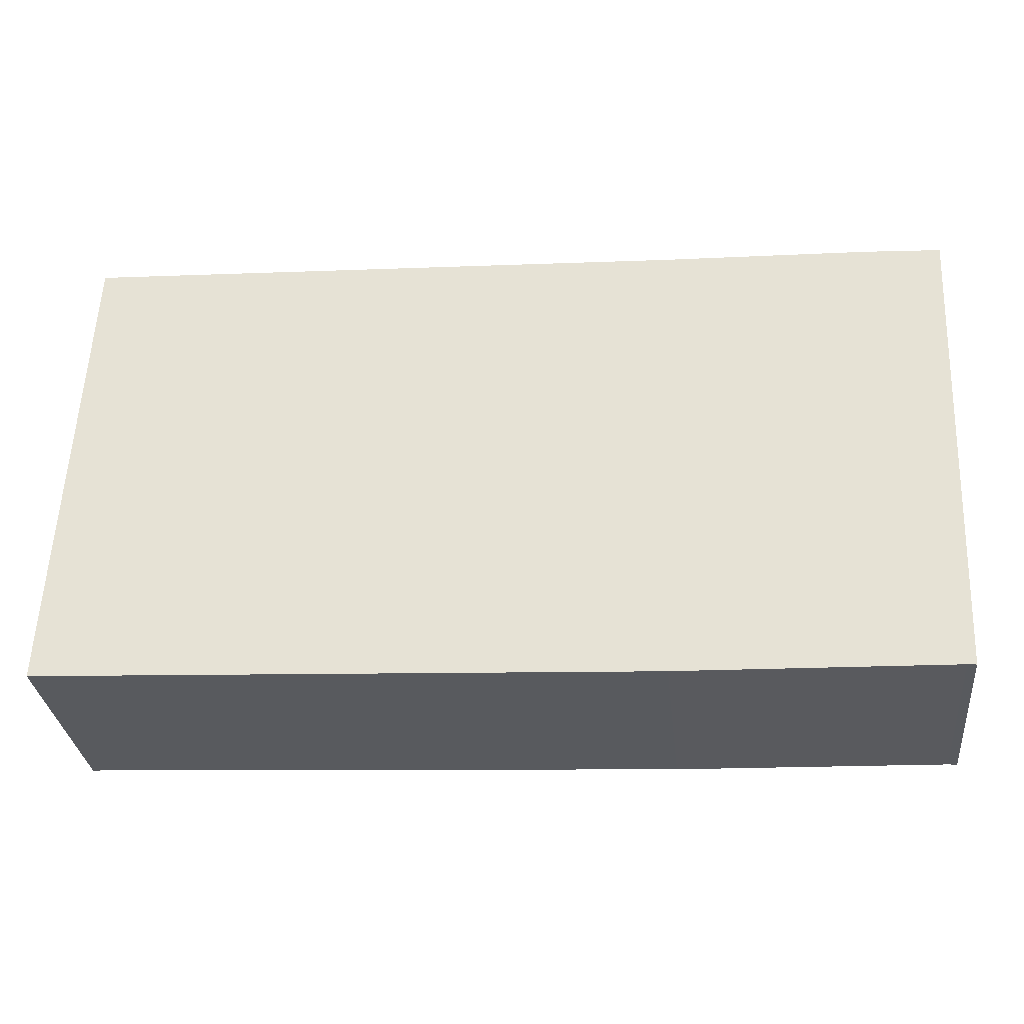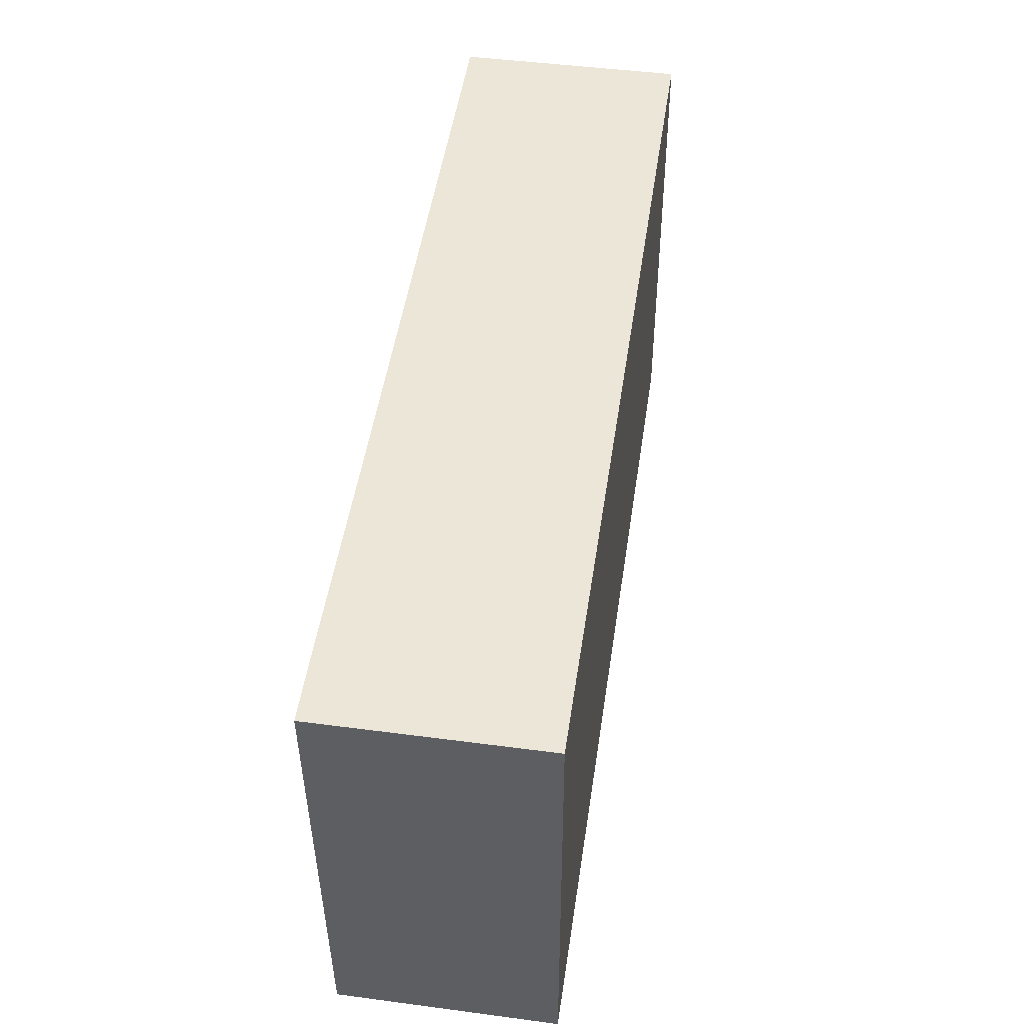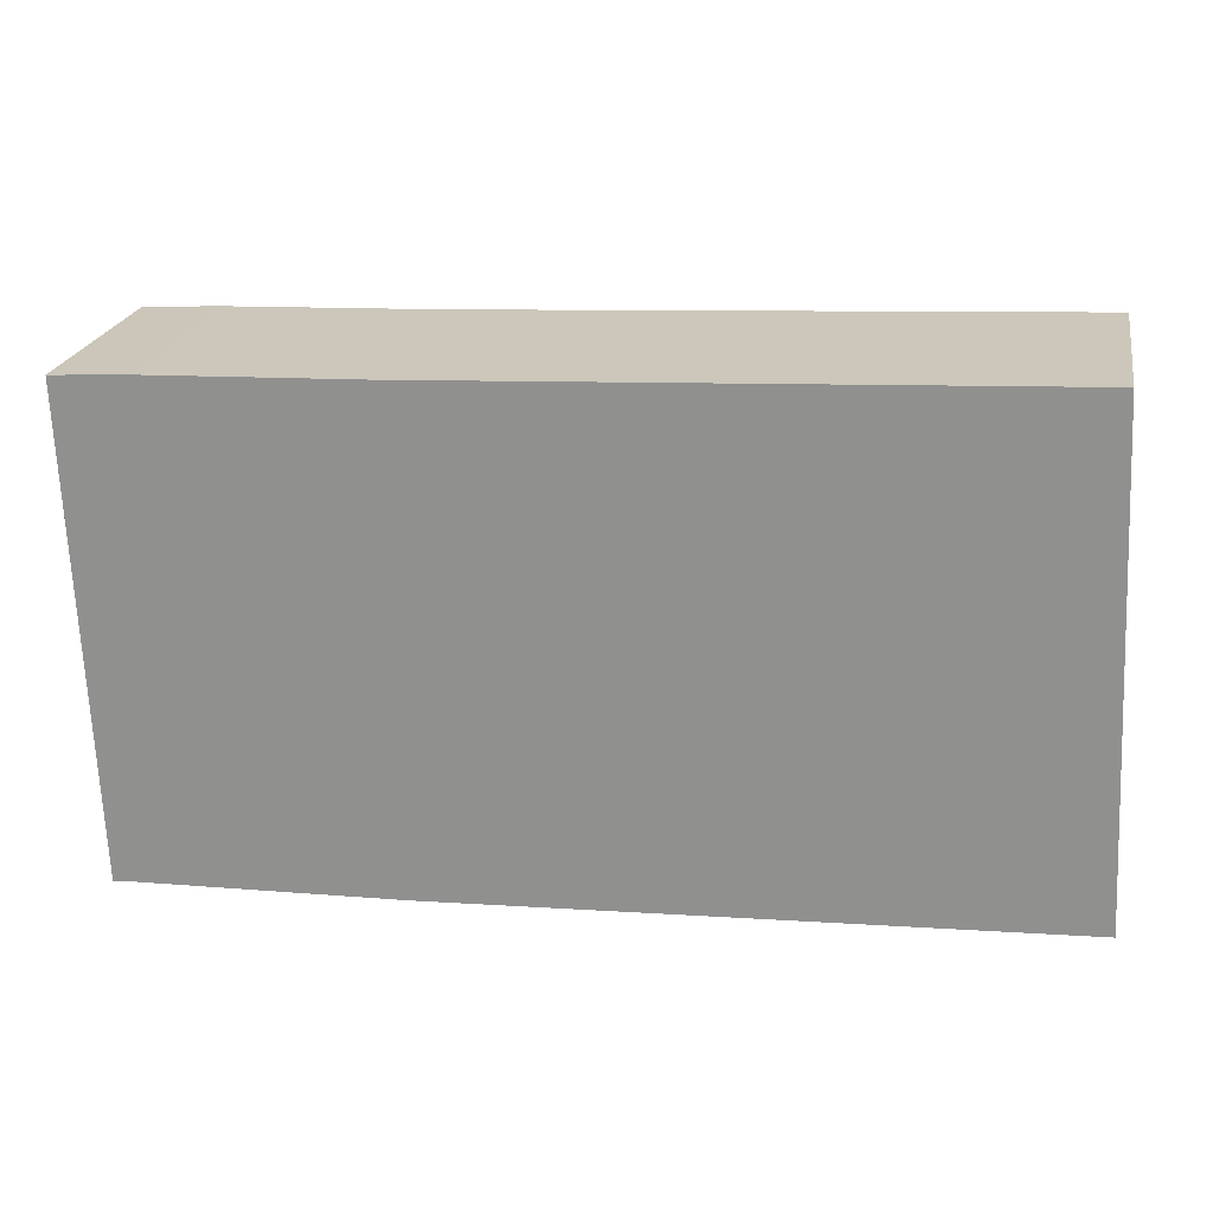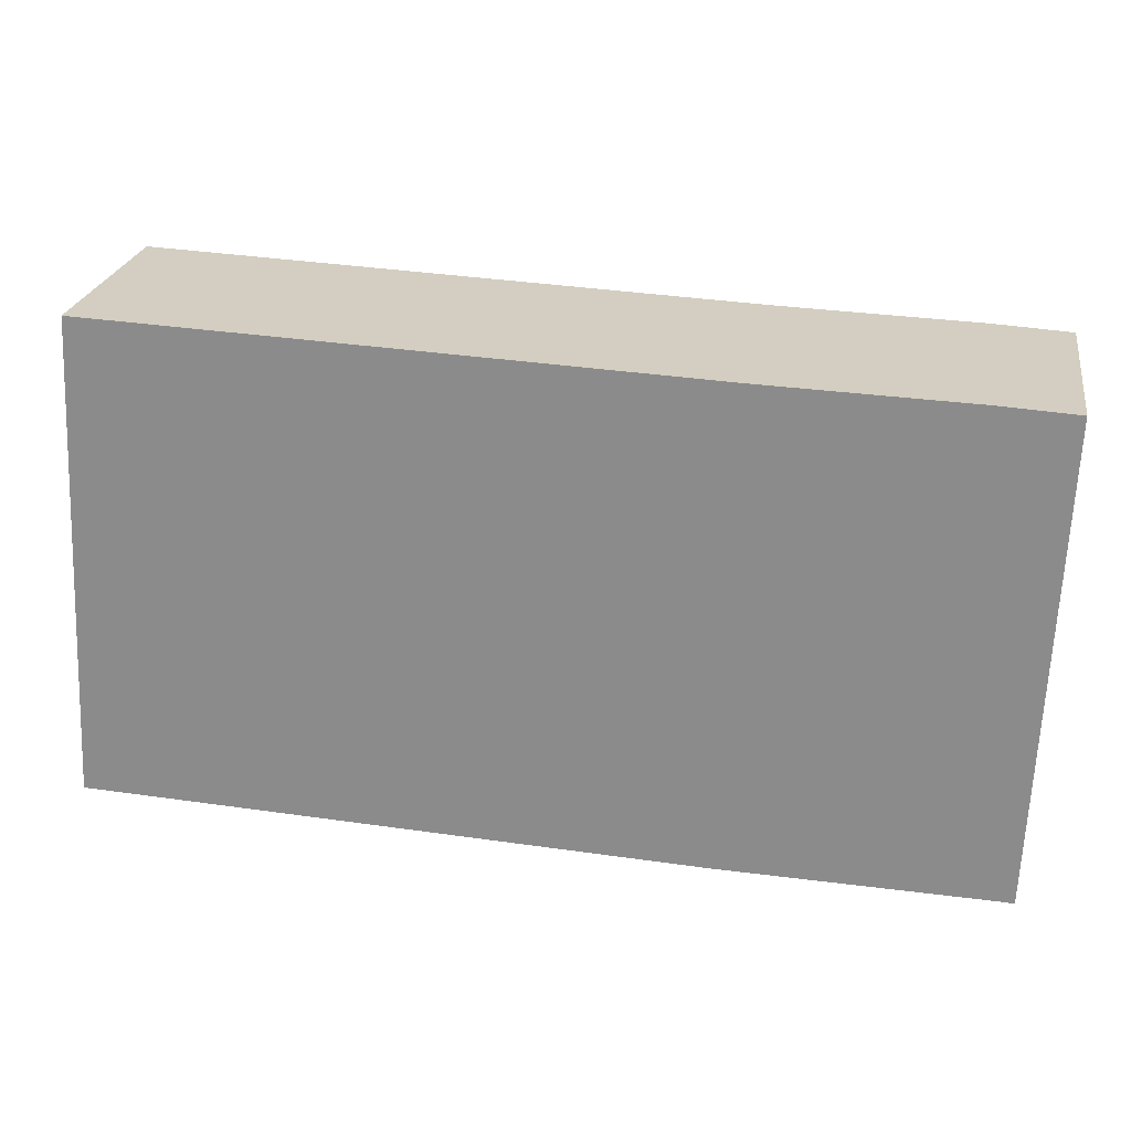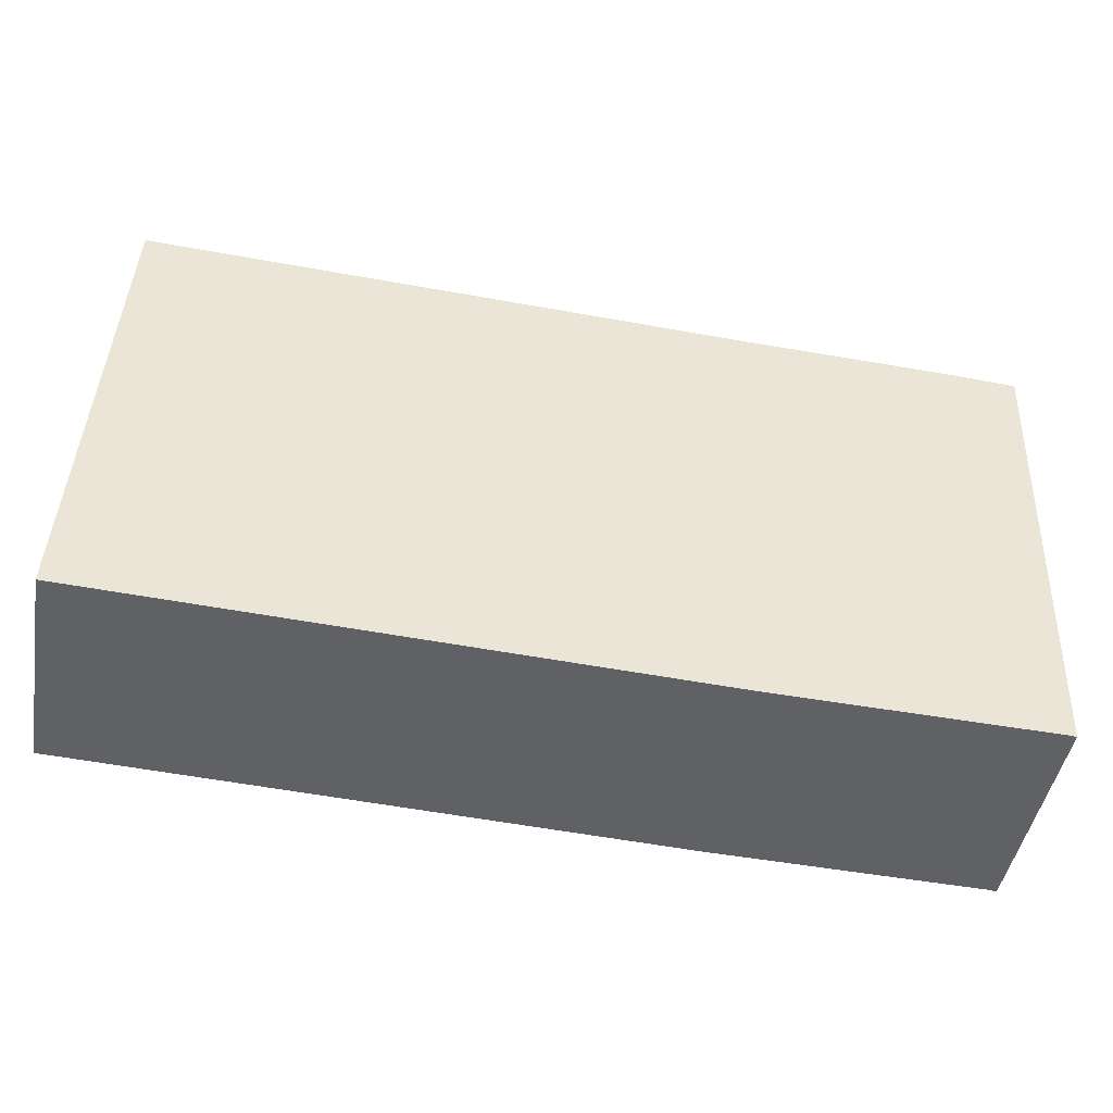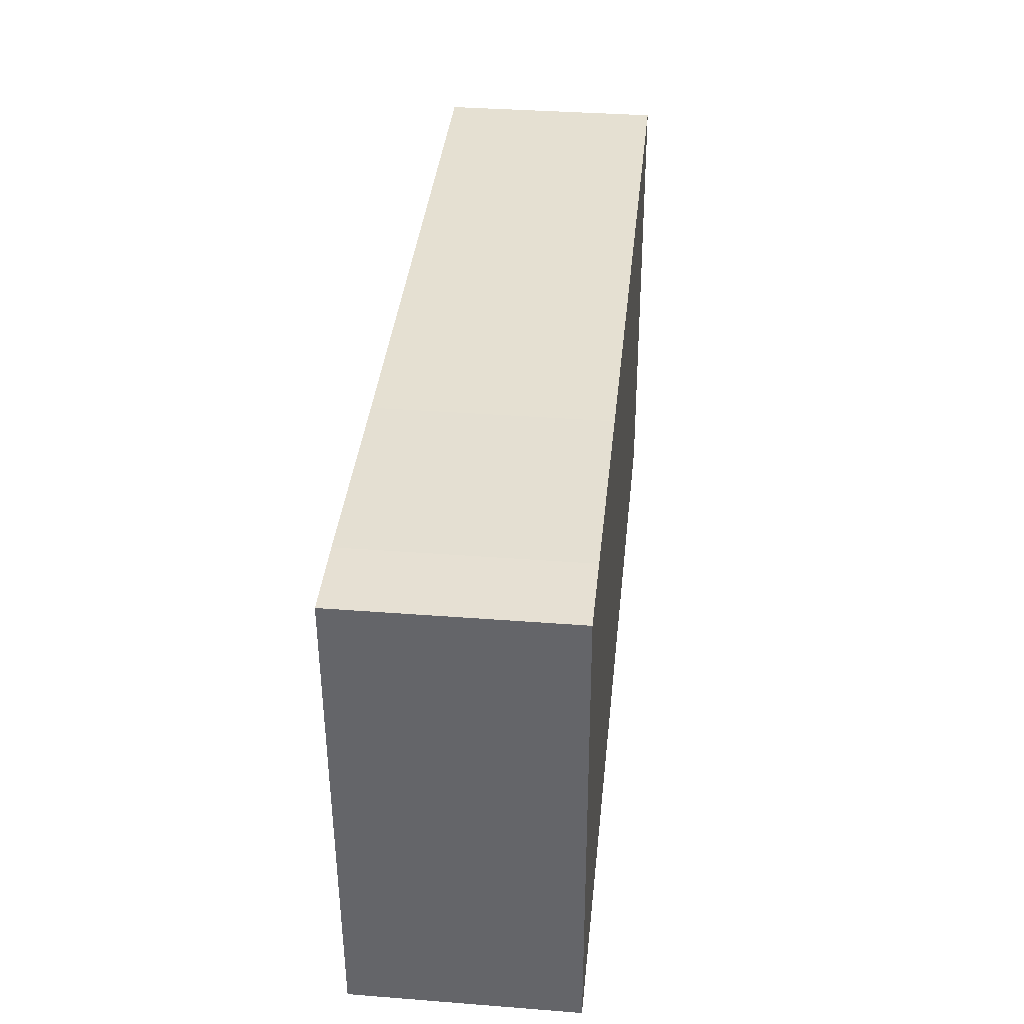
<metadata>
{"format":"obj","ext":"obj","renderer":"f3d","projection":"perspective","resolution":1024,"background":"white","views":[{"elev":-31.4,"azim":6.2,"up":"+Z"},{"elev":47.2,"azim":98.5,"up":"+Z"},{"elev":22.3,"azim":-169.4,"up":"+Z"},{"elev":24.3,"azim":9.6,"up":"+Z"},{"elev":-45.9,"azim":-10.0,"up":"+Z"},{"elev":35.3,"azim":95.9,"up":"+Z"}]}
</metadata>
<code>
v  0.352 3.16 6.838
v  8.729 3.16 -0.4
v  0 3.16 1.935e-16
v  8.978 3.16 6.447
v  12.59 3.16 -0.51
v  12.72 3.16 -0.521
v  11.91 3.16 6.346
v  12.99 3.16 6.283
v  12.72 3.19e-17 -0.521
v  12.59 3.123e-17 -0.51
v  8.729 2.449e-17 -0.4
v  0 0 0
v  0.352 -4.187e-16 6.838
v  8.978 -3.948e-16 6.447
v  11.91 -3.886e-16 6.346
v  12.99 -3.847e-16 6.283
g defaultobject
f 1 2 3
f 2 1 4
f 2 4 5
f 5 4 6
f 6 4 7
f 6 7 8
f 9 5 6
f 5 9 10
f 10 2 5
f 2 10 11
f 11 3 2
f 3 11 12
f 12 1 3
f 1 12 13
f 13 4 1
f 4 13 14
f 4 14 7
f 7 14 15
f 7 15 8
f 8 15 16
f 16 6 8
f 6 16 9
f 11 13 12
f 13 11 10
f 13 10 14
f 14 10 9
f 14 9 16
f 14 16 15

</code>
